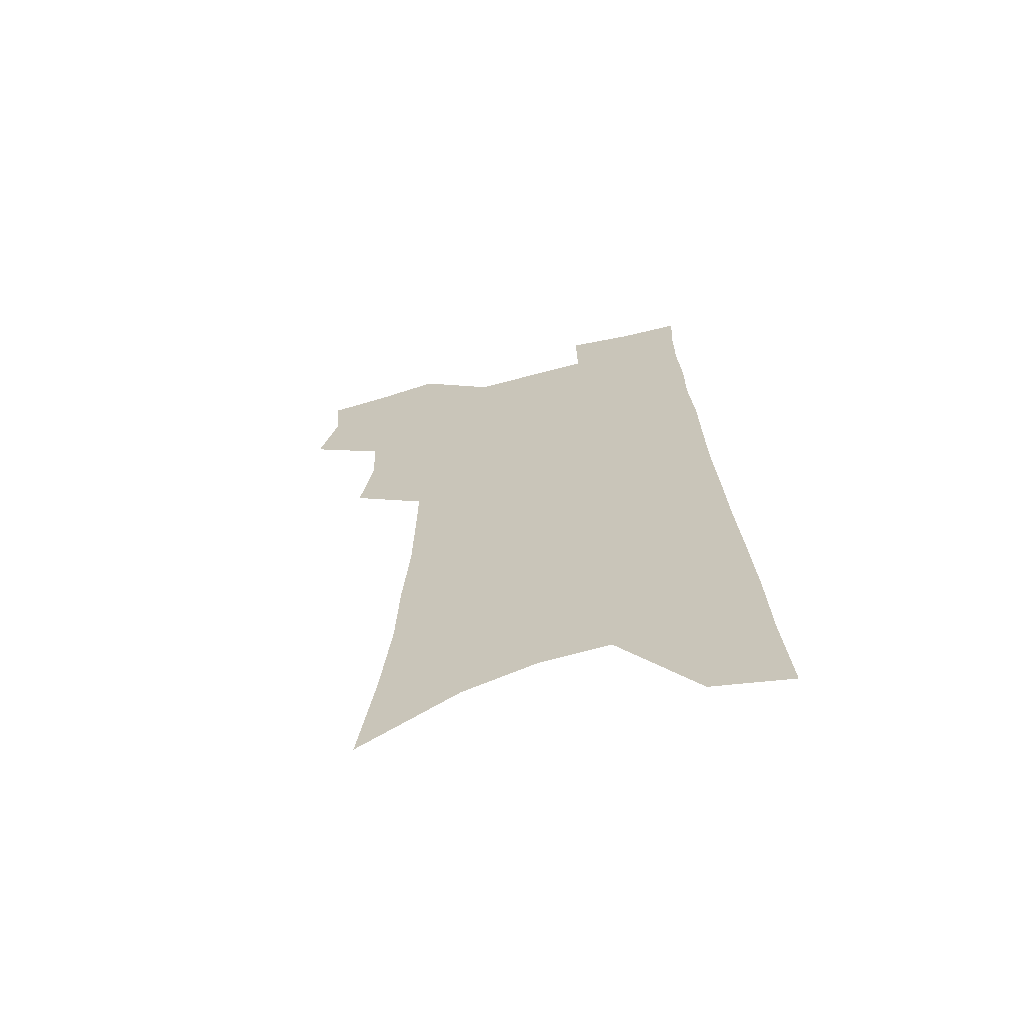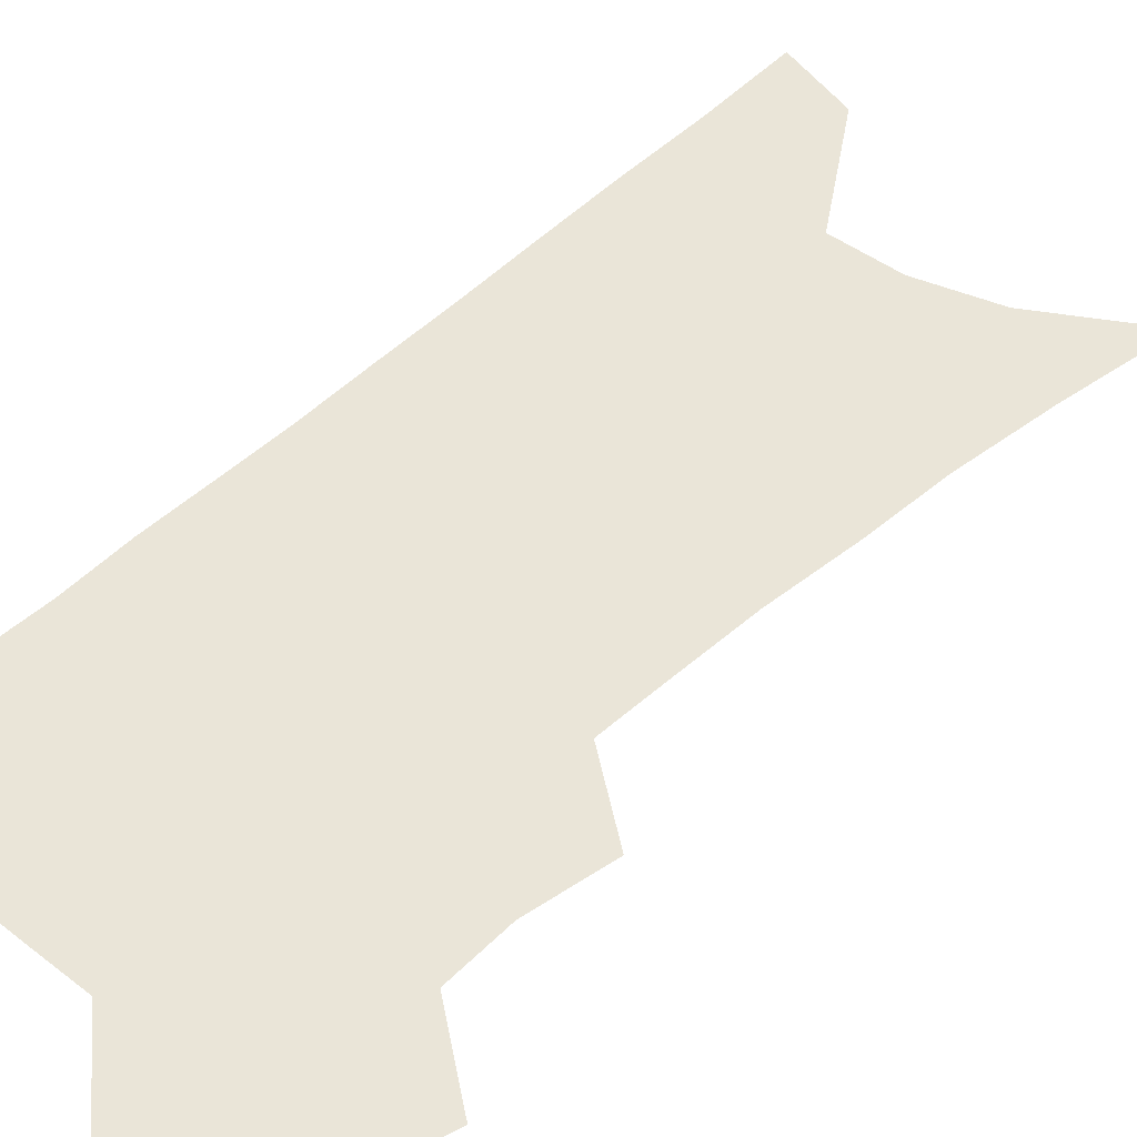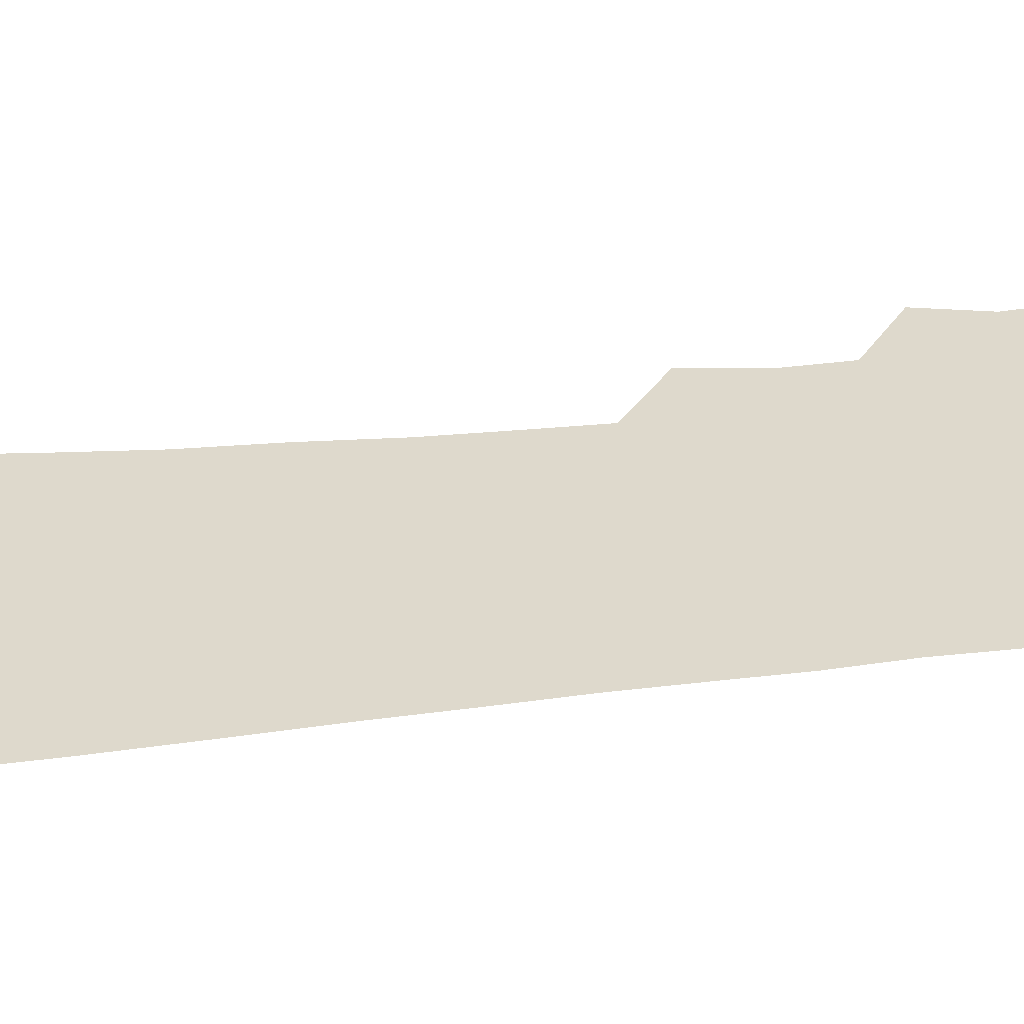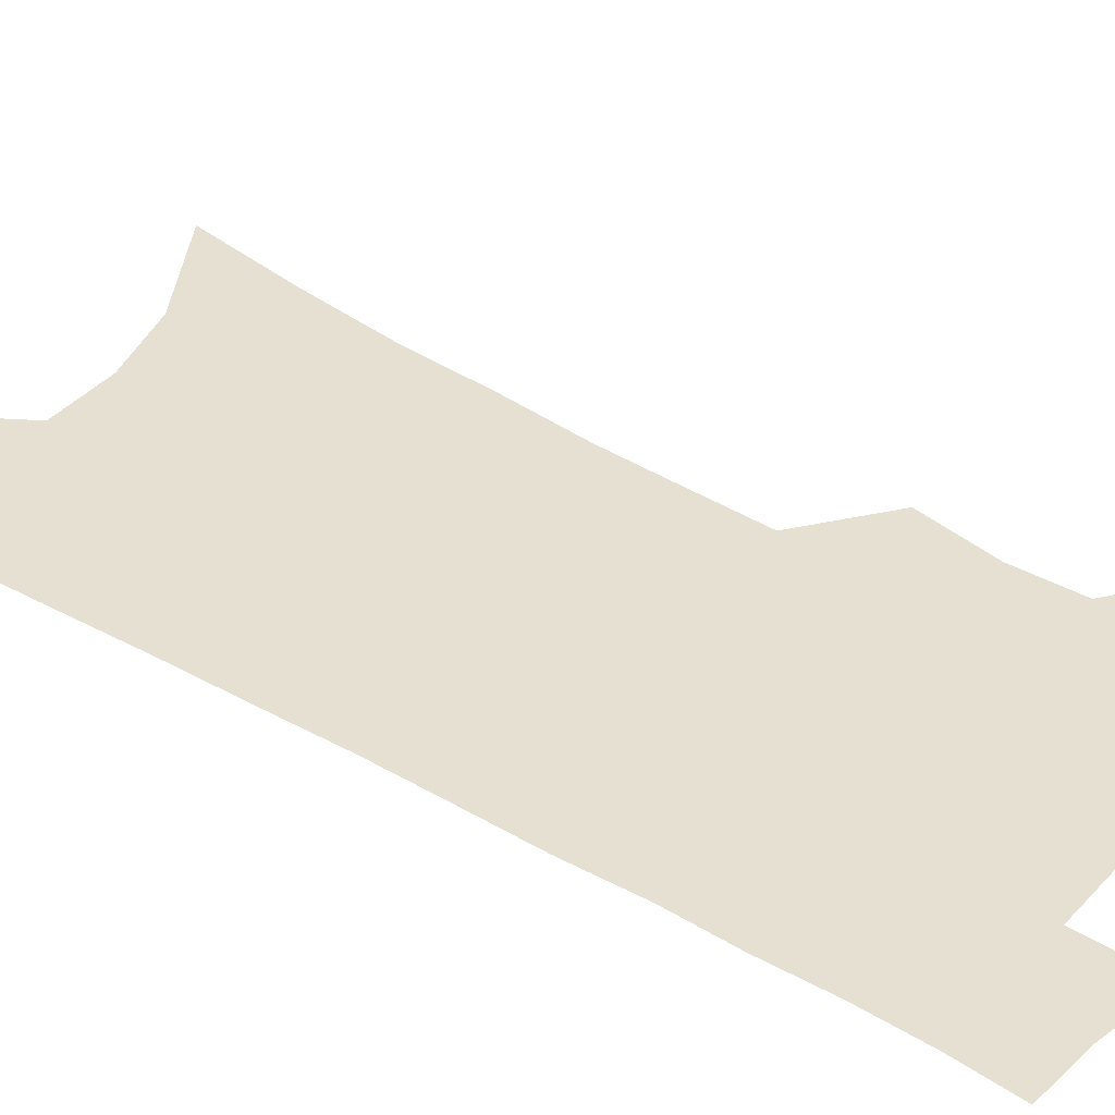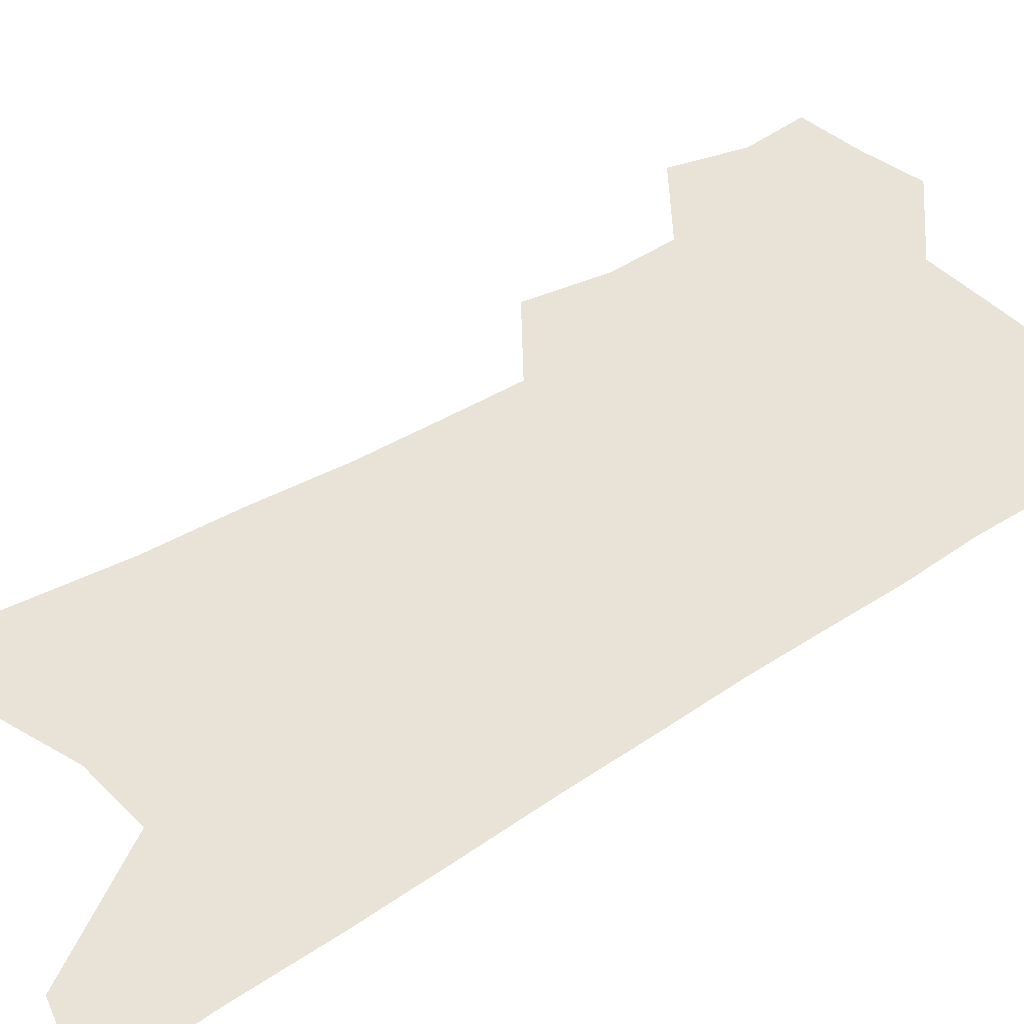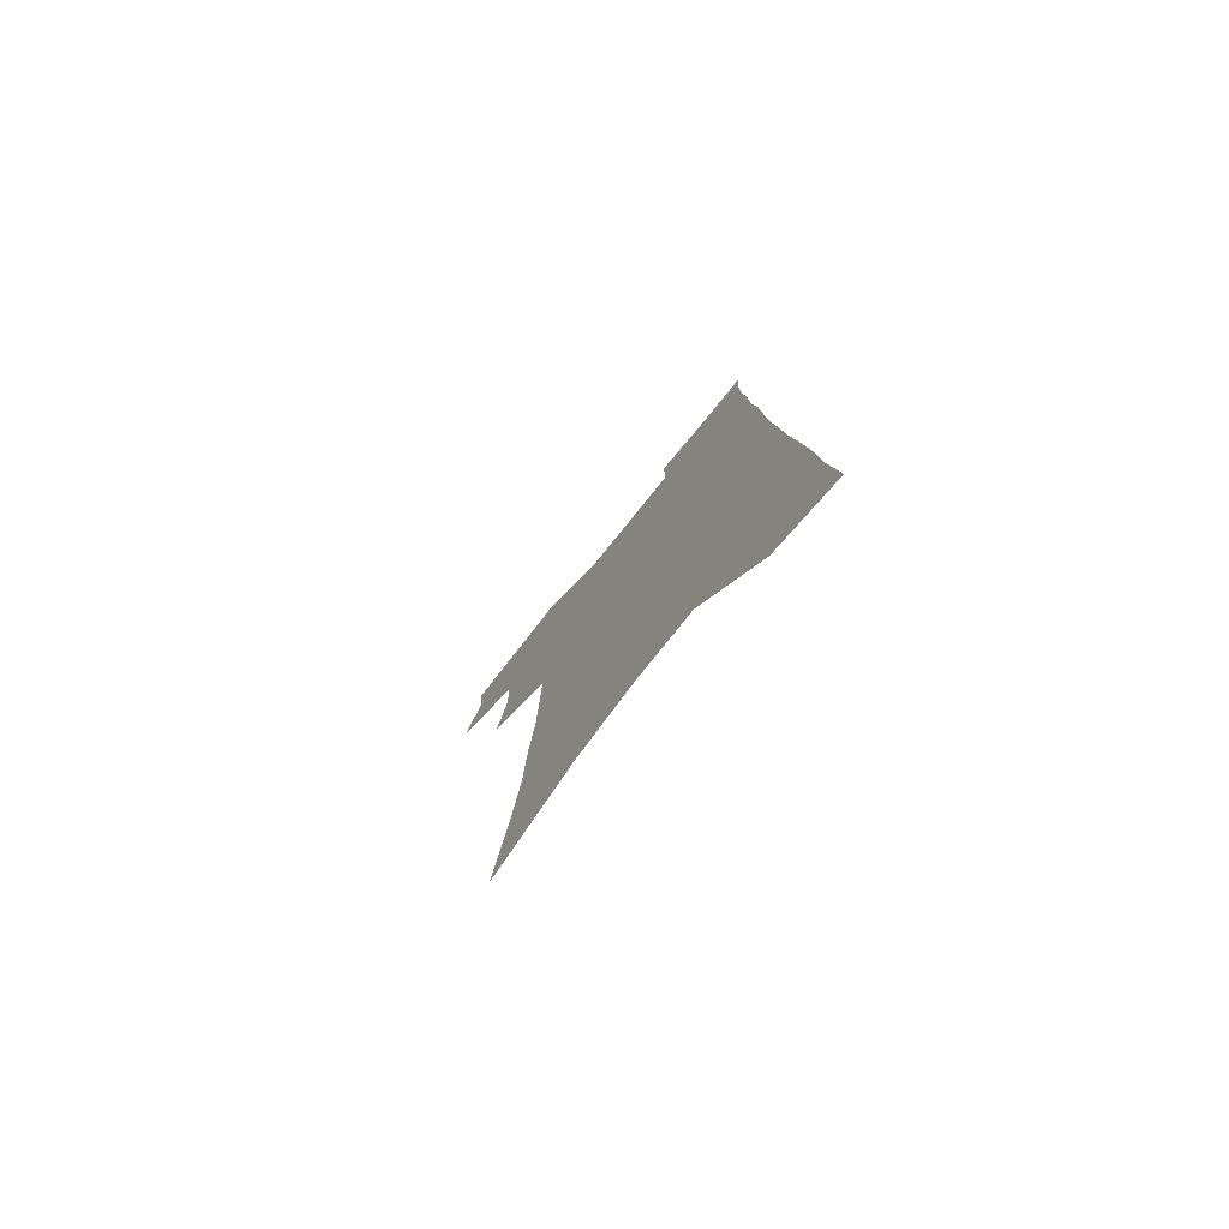
<metadata>
{"format":"obj","ext":"obj","renderer":"f3d","projection":"perspective","resolution":1024,"background":"white","views":[{"elev":-66.7,"azim":14.7,"up":"+Y"},{"elev":45.0,"azim":-136.9,"up":"+Z"},{"elev":32.1,"azim":81.4,"up":"+Z"},{"elev":38.3,"azim":128.0,"up":"+Z"},{"elev":41.8,"azim":52.5,"up":"+Z"},{"elev":-79.1,"azim":51.1,"up":"+Y"}]}
</metadata>
<code>
v 488 500.5 0
v 495.3 529.1 0
v 493 554.7 0
v 515.5 418.9 0
v 520.5 450.7 0
v 519.5 477.4 0
v 525.2 506.2 0
v 522.8 531.2 0
v 519.3 557.4 0
v 531.2 172 0
v 537.5 219.6 0
v 541.5 261.5 0
v 542.8 297.2 0
v 545.4 333.9 0
v 545.9 365.8 0
v 546.3 396.2 0
v 549.5 427.7 0
v 549.6 454.7 0
v 550.9 481.9 0
v 551.2 507.5 0
v 549.1 533.2 0
v 544.7 562 0
v 571.5 197.2 0
v 572.9 237.1 0
v 573.4 273.2 0
v 573.4 306.7 0
v 574.9 341.7 0
v 575.8 373.5 0
v 576.2 403 0
v 576.2 430.4 0
v 576.6 457.2 0
v 577.3 483.2 0
v 578.1 508.5 0
v 576.2 533.8 0
v 602.1 206.4 0
v 601.6 242.2 0
v 601.8 279.4 0
v 601.7 313.1 0
v 601.8 344.8 0
v 602.1 375.4 0
v 602.3 405.7 0
v 602.7 433.6 0
v 602.9 459.5 0
v 602.7 484.2 0
v 602.7 509.2 0
v 602 534.3 0
v 630.5 207.4 0
v 629.4 246.2 0
v 628.8 281.1 0
v 628.3 314.1 0
v 627.8 346.1 0
v 628.1 373.8 0
v 627.5 406 0
v 627.5 433 0
v 627.2 459.7 0
v 627.7 484.2 0
v 627.6 509.7 0
v 627.5 534.5 0
v 627.2 564.7 0
v 662.7 158.5 0
v 659.9 202.2 0
v 658.1 241.1 0
v 656.4 277.5 0
v 655.9 310.1 0
v 654.1 344 0
v 654.2 373.1 0
v 654.7 401.4 0
v 653 431.5 0
v 653.2 457.7 0
v 653.1 483.6 0
v 652.3 509.5 0
v 652.8 534.2 0
v 654.6 559.7 0
v 694.8 149.6 0
v 692 191.6 0
v 690.7 229.1 0
v 688.7 266.1 0
v 686.5 301.5 0
v 685 334.9 0
v 683.3 367 0
v 682.6 397 0
v 682.1 426 0
v 680.2 455.2 0
v 680.1 481.6 0
v 678.7 508.3 0
v 678.6 533.5 0
v 679.8 558.3 0
f 6 7 1
f 1 7 2
f 7 8 2
f 2 8 3
f 8 9 3
f 16 17 4
f 4 17 5
f 17 18 5
f 5 18 6
f 18 19 6
f 6 19 7
f 19 20 7
f 7 20 8
f 20 21 8
f 8 21 9
f 21 22 9
f 10 23 11
f 23 24 11
f 11 24 12
f 24 25 12
f 12 25 13
f 25 26 13
f 13 26 14
f 26 27 14
f 14 27 15
f 27 28 15
f 15 28 16
f 28 29 16
f 16 29 17
f 29 30 17
f 17 30 18
f 30 31 18
f 18 31 19
f 31 32 19
f 19 32 20
f 32 33 20
f 20 33 21
f 33 34 21
f 21 34 22
f 23 35 24
f 35 36 24
f 24 36 25
f 36 37 25
f 25 37 26
f 37 38 26
f 26 38 27
f 38 39 27
f 27 39 28
f 39 40 28
f 28 40 29
f 40 41 29
f 29 41 30
f 41 42 30
f 30 42 31
f 42 43 31
f 31 43 32
f 43 44 32
f 32 44 33
f 44 45 33
f 33 45 34
f 45 46 34
f 35 47 36
f 47 48 36
f 36 48 37
f 48 49 37
f 37 49 38
f 49 50 38
f 38 50 39
f 50 51 39
f 39 51 40
f 51 52 40
f 40 52 41
f 52 53 41
f 41 53 42
f 53 54 42
f 42 54 43
f 54 55 43
f 43 55 44
f 55 56 44
f 44 56 45
f 56 57 45
f 45 57 46
f 57 58 46
f 60 61 47
f 47 61 48
f 61 62 48
f 48 62 49
f 62 63 49
f 49 63 50
f 63 64 50
f 50 64 51
f 64 65 51
f 51 65 52
f 65 66 52
f 52 66 53
f 66 67 53
f 53 67 54
f 67 68 54
f 54 68 55
f 68 69 55
f 55 69 56
f 69 70 56
f 56 70 57
f 70 71 57
f 57 71 58
f 71 72 58
f 58 72 59
f 72 73 59
f 60 74 61
f 74 75 61
f 61 75 62
f 75 76 62
f 62 76 63
f 76 77 63
f 63 77 64
f 77 78 64
f 64 78 65
f 78 79 65
f 65 79 66
f 79 80 66
f 66 80 67
f 80 81 67
f 67 81 68
f 81 82 68
f 68 82 69
f 82 83 69
f 69 83 70
f 83 84 70
f 70 84 71
f 84 85 71
f 71 85 72
f 85 86 72
f 72 86 73
f 86 87 73

</code>
